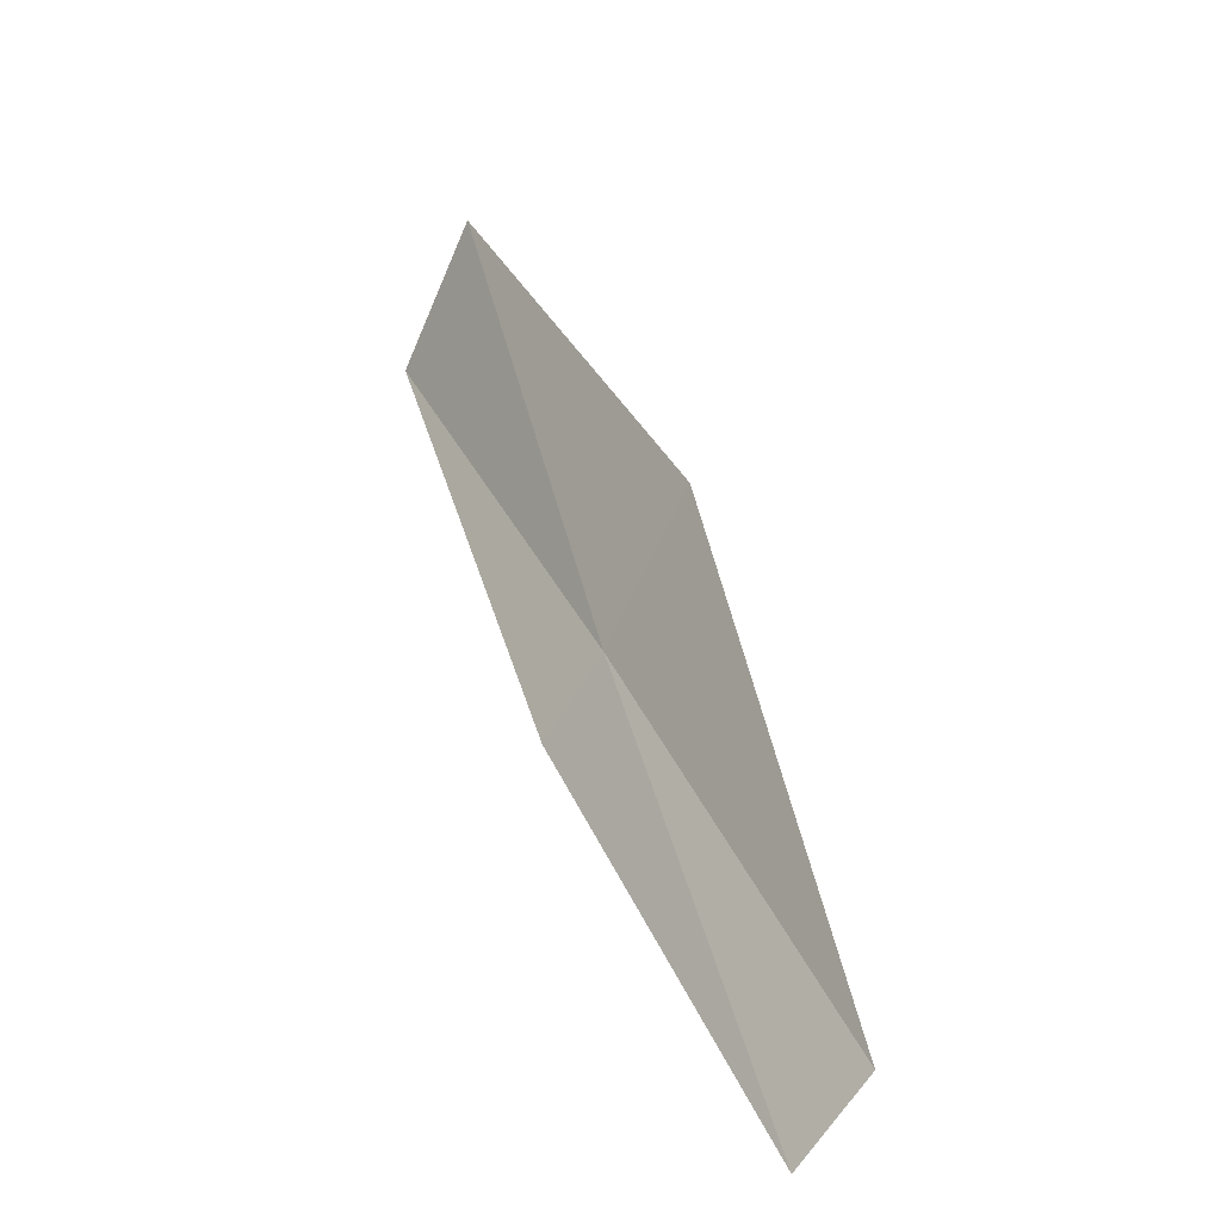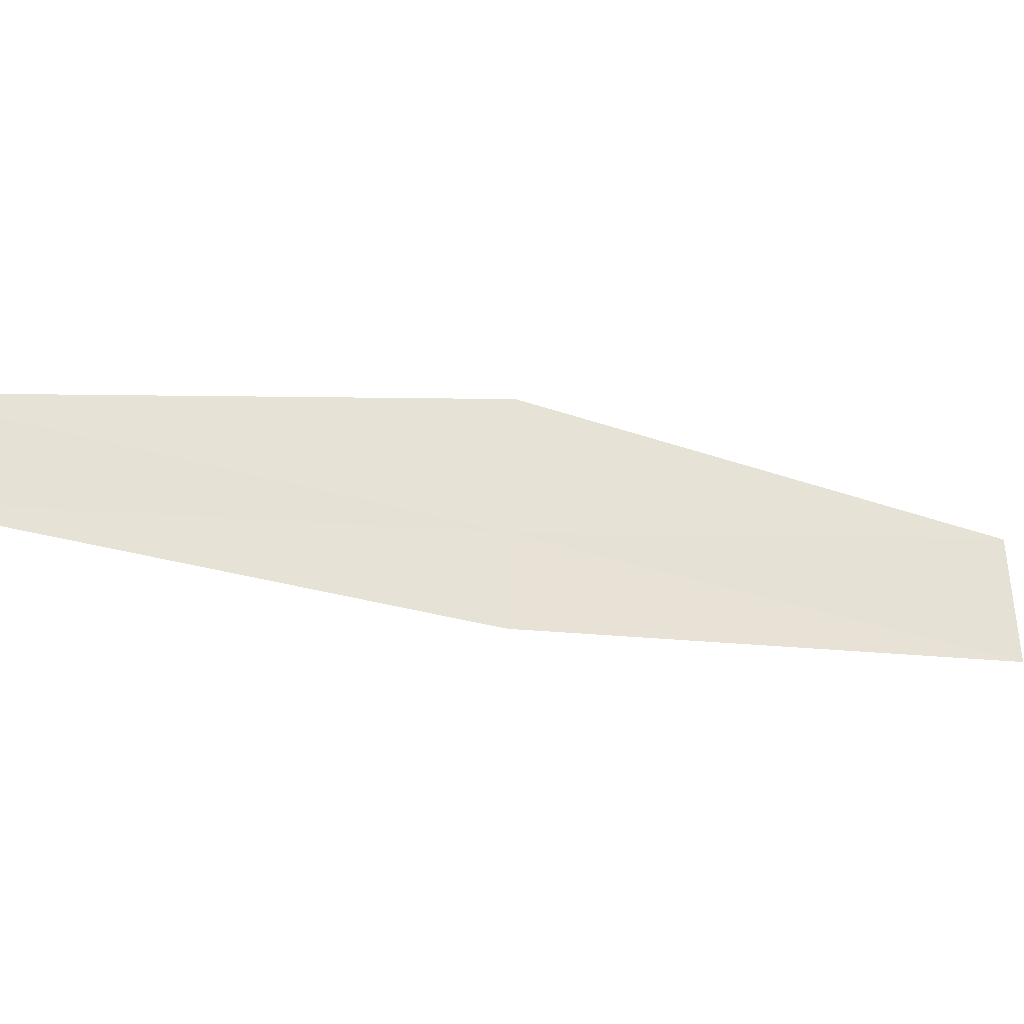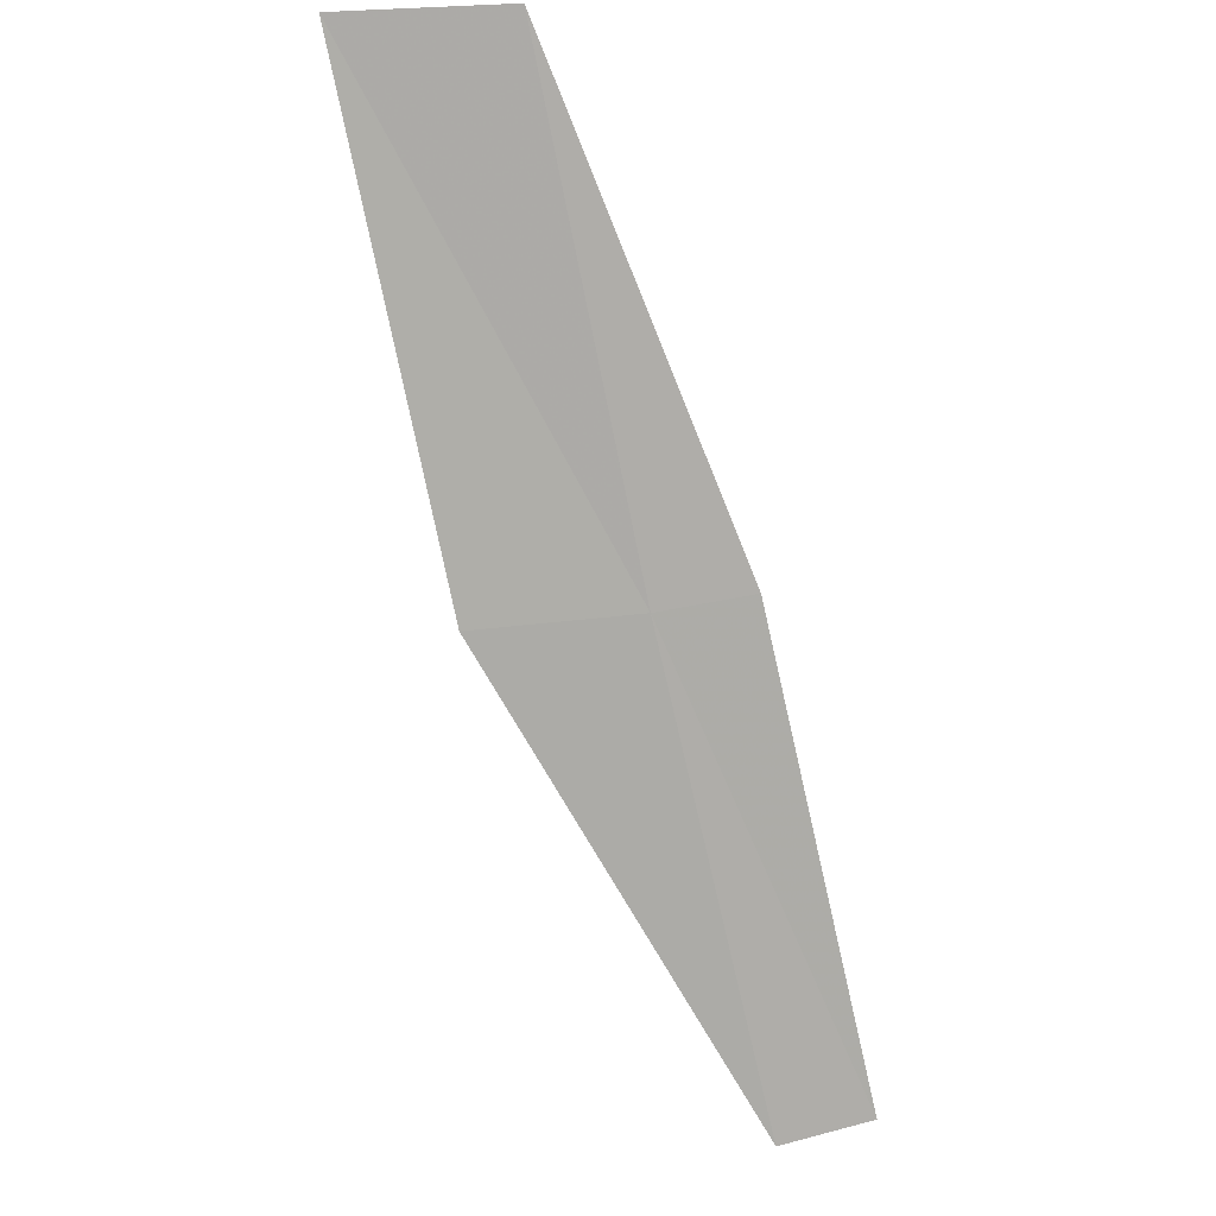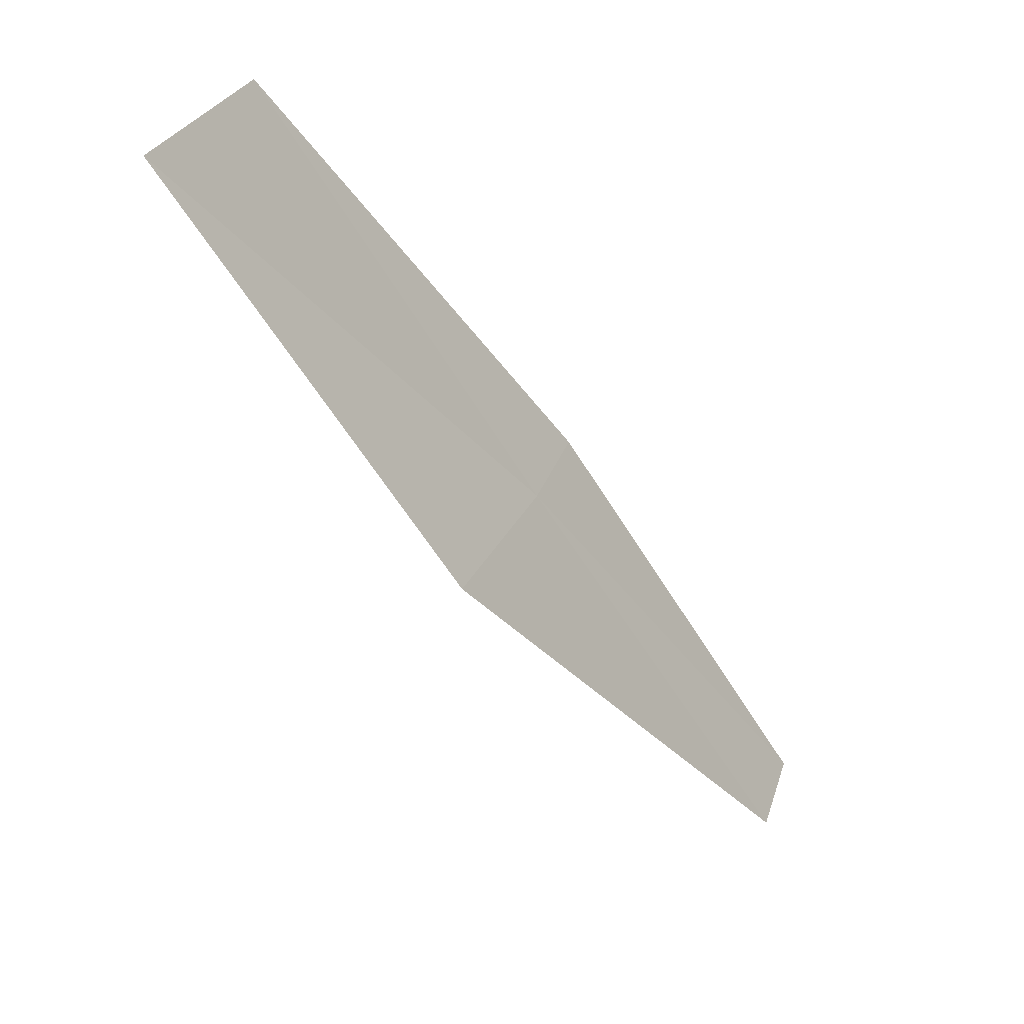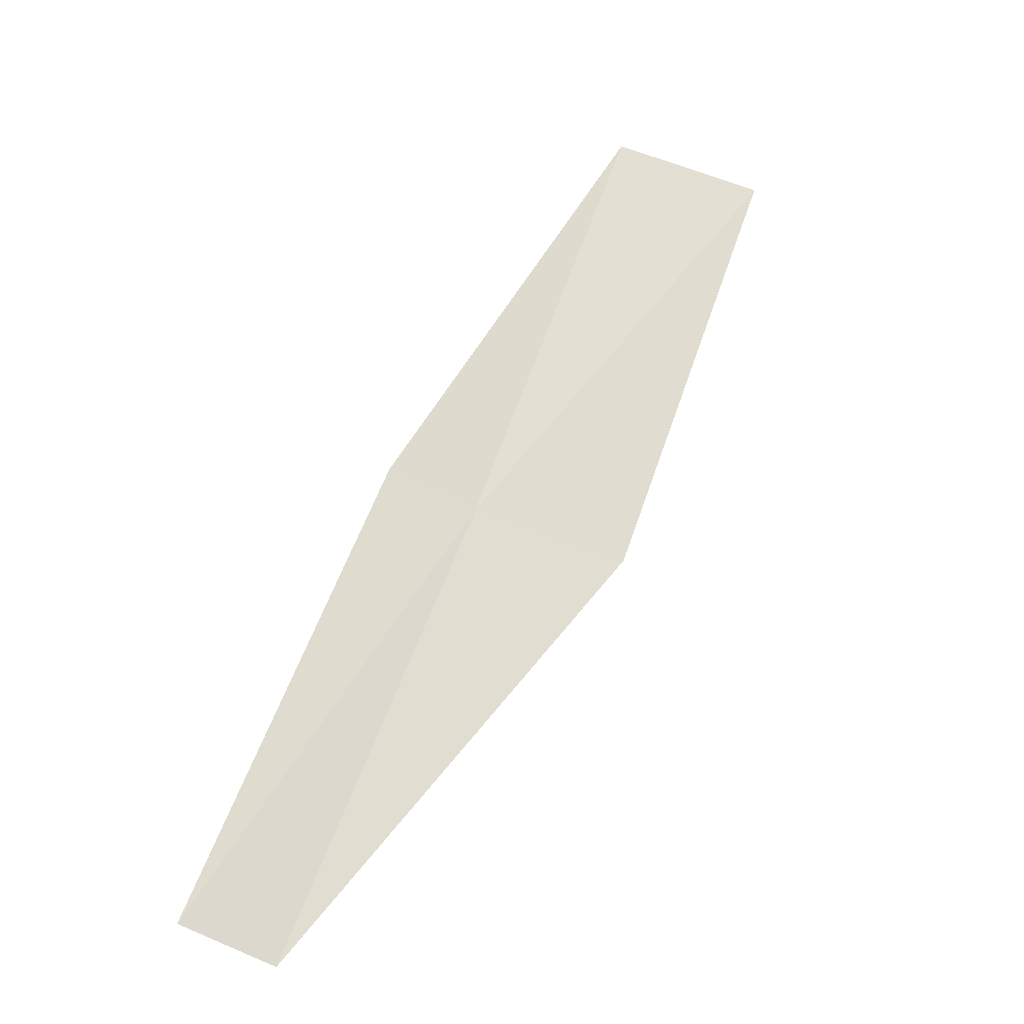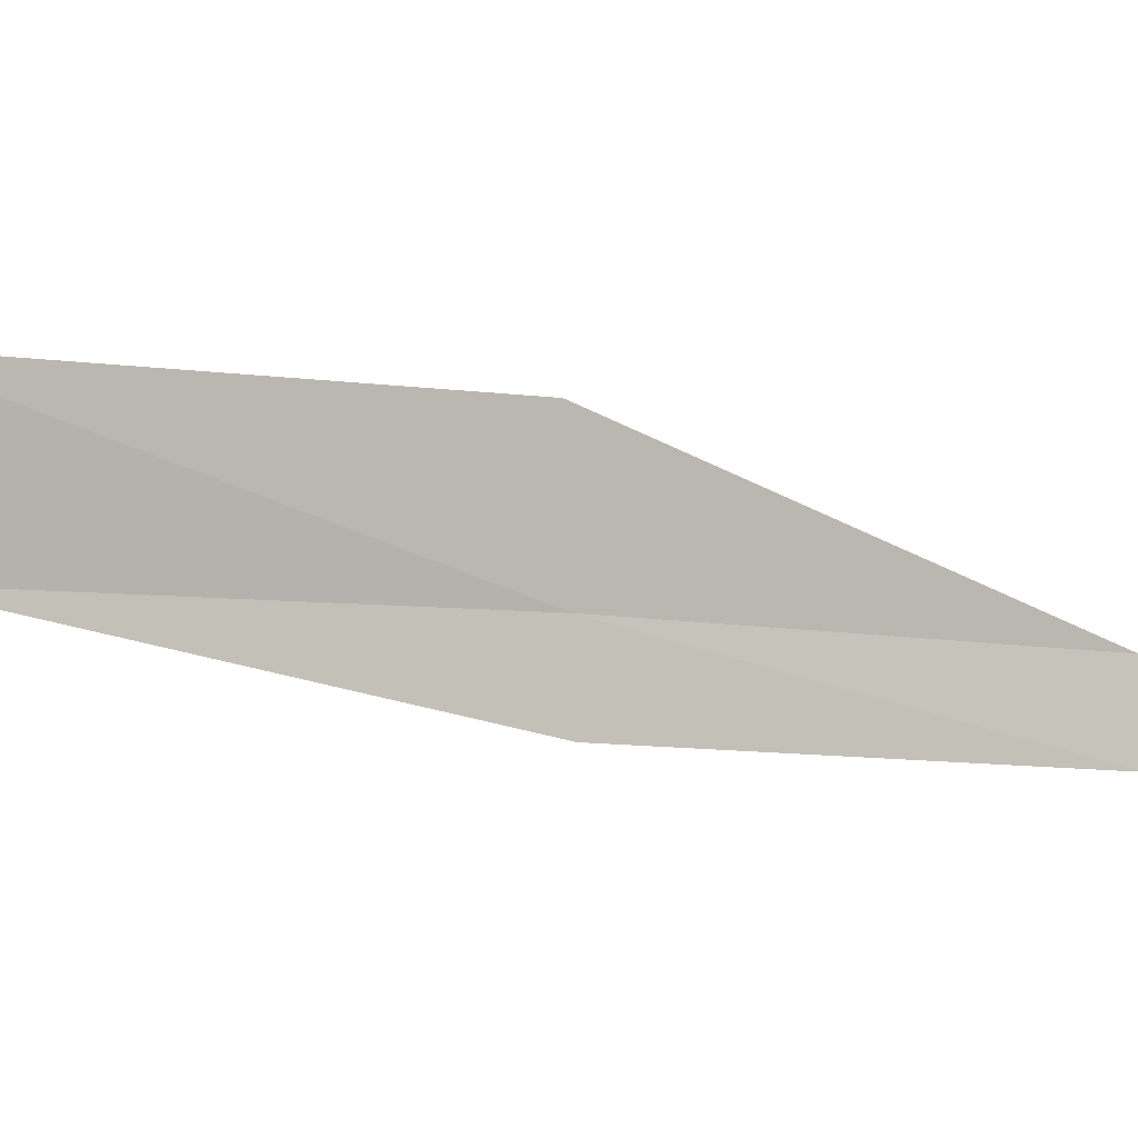
<metadata>
{"format":"obj","ext":"obj","renderer":"f3d","projection":"perspective","resolution":1024,"background":"white","views":[{"elev":-76.1,"azim":132.5,"up":"+Z"},{"elev":-24.0,"azim":-84.9,"up":"+Y"},{"elev":44.3,"azim":-119.0,"up":"+Z"},{"elev":38.7,"azim":-174.3,"up":"+Z"},{"elev":-58.2,"azim":46.6,"up":"+Z"},{"elev":-14.4,"azim":97.3,"up":"+Y"}]}
</metadata>
<code>
v 1.924 23.06 16
v 1.81 22.63 16
v 3.128 22.93 18
v 3.432 23.6 18
v 2.192 23.75 16
v 0.6234 22.69 14
v 0.7145 23.13 14
f 1 2 3
f 1 3 4
f 1 4 5
f 1 6 2
f 1 7 6
f 1 5 7

</code>
